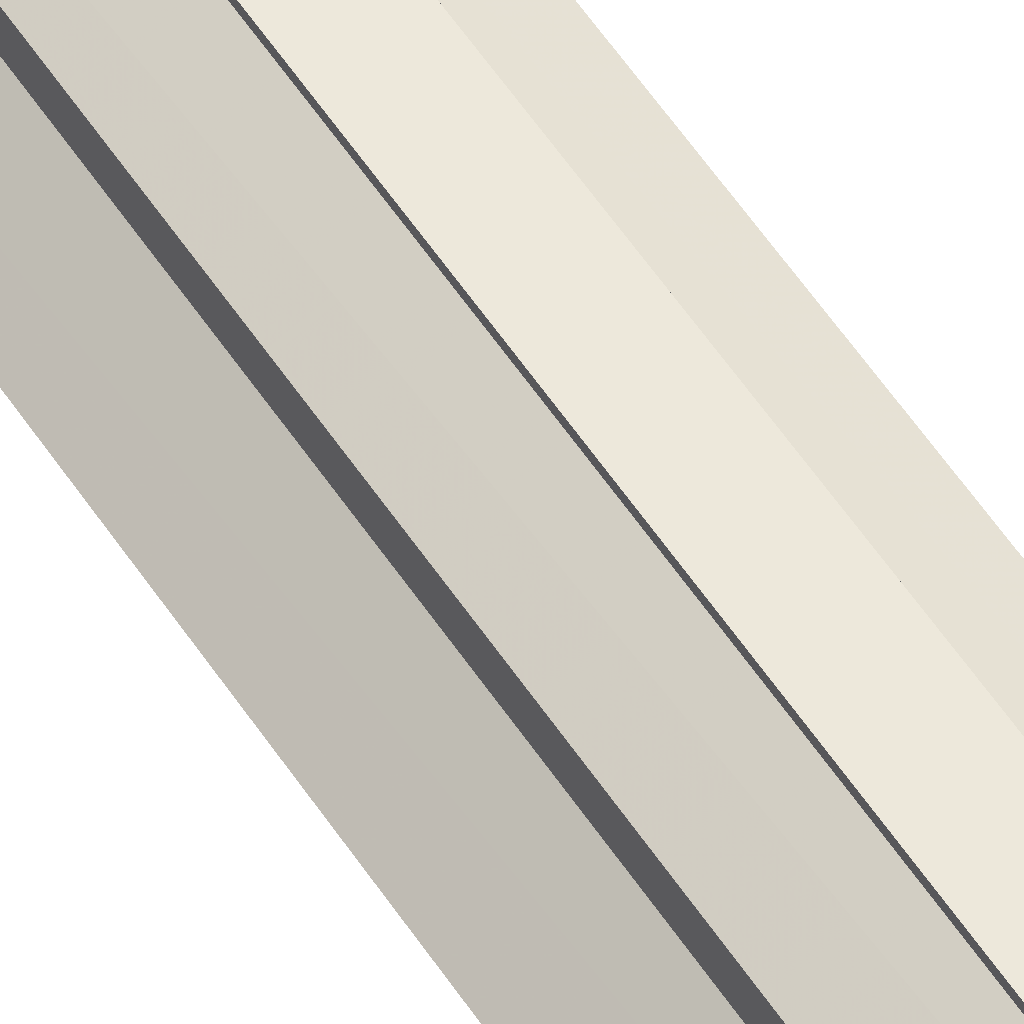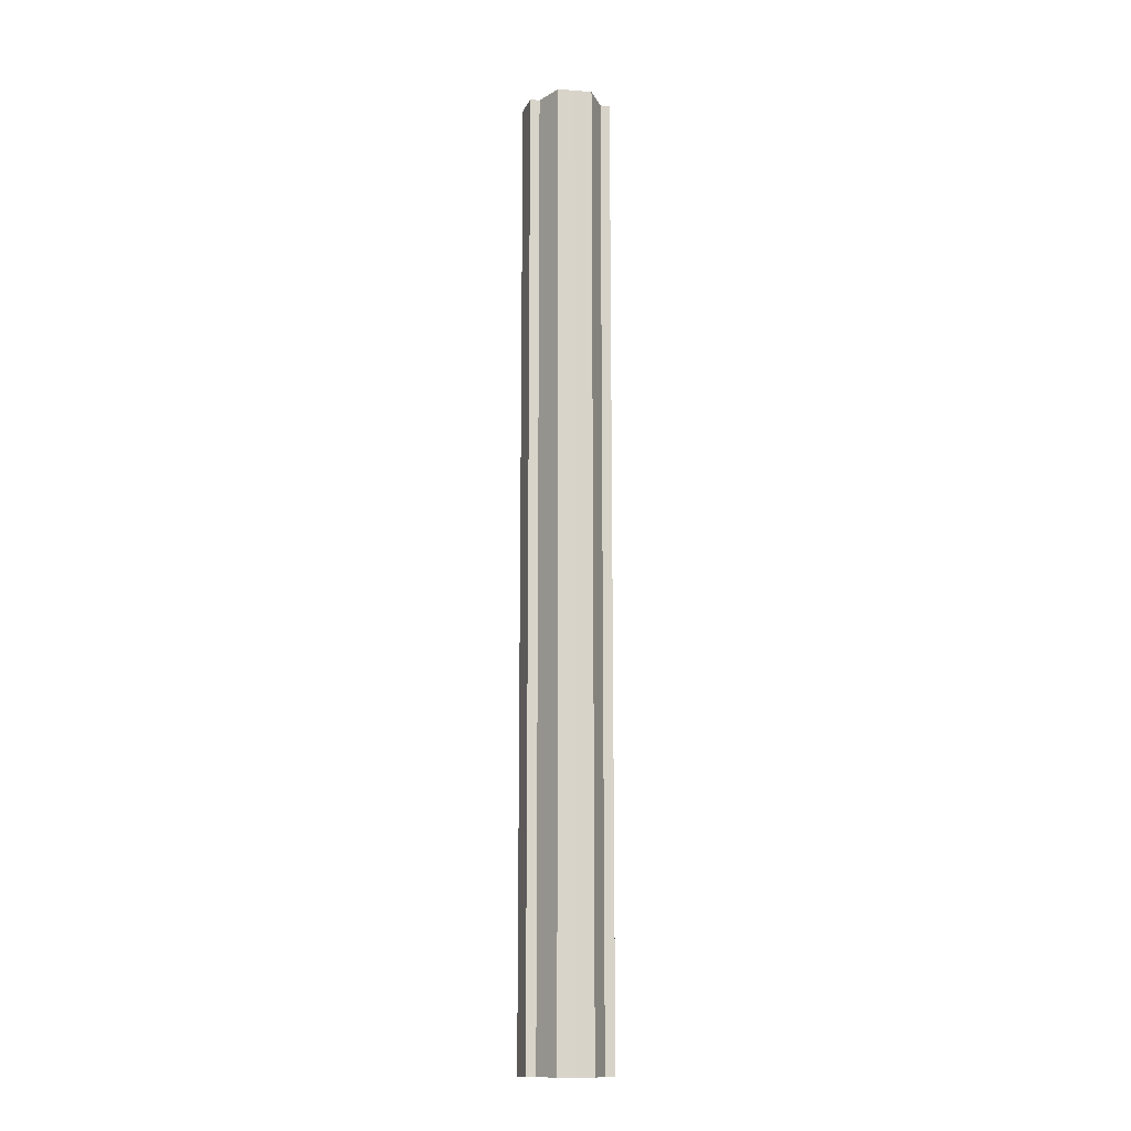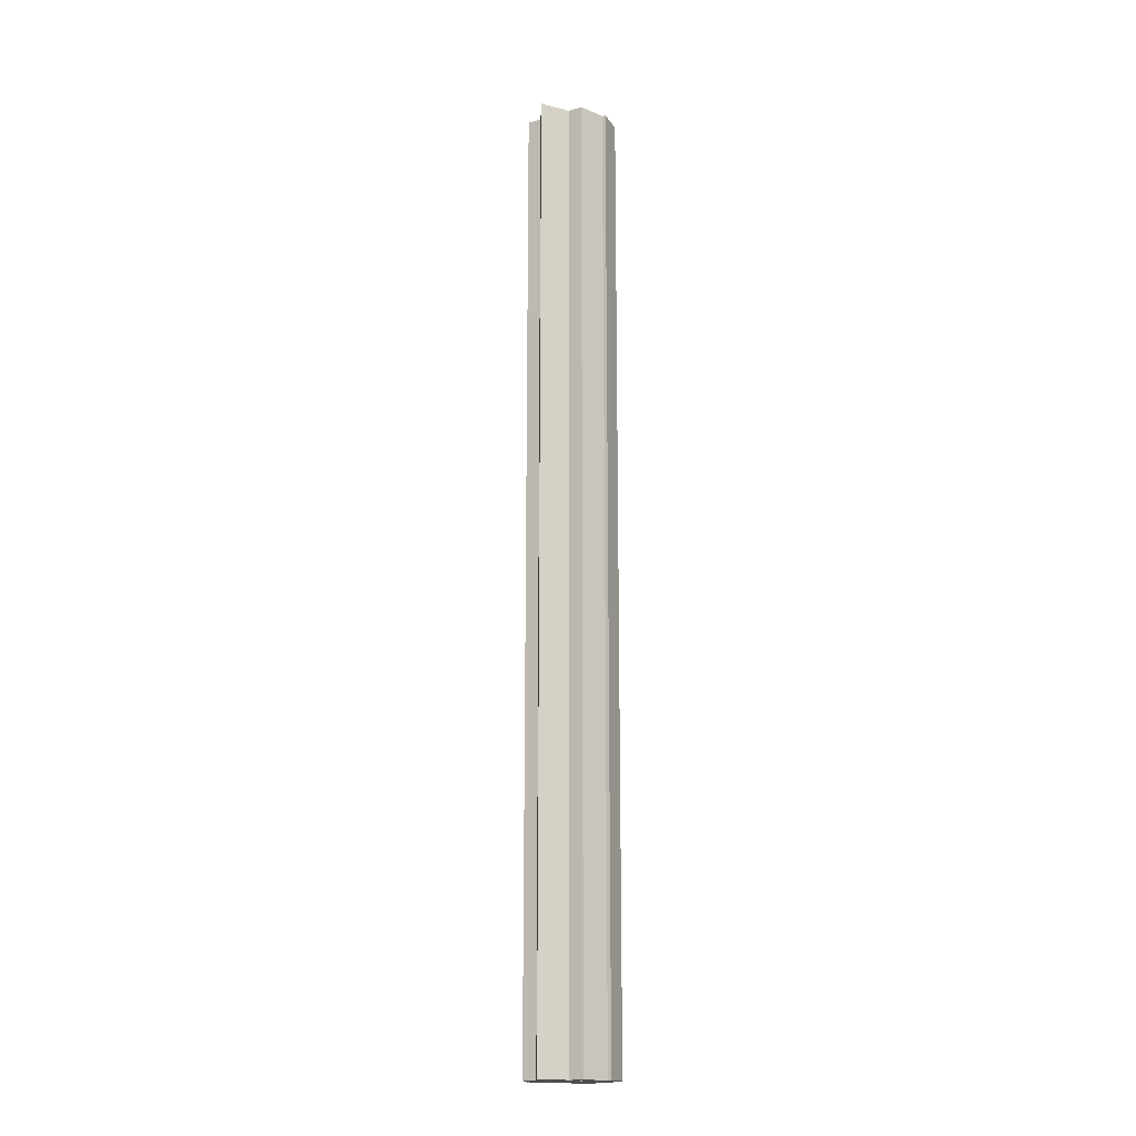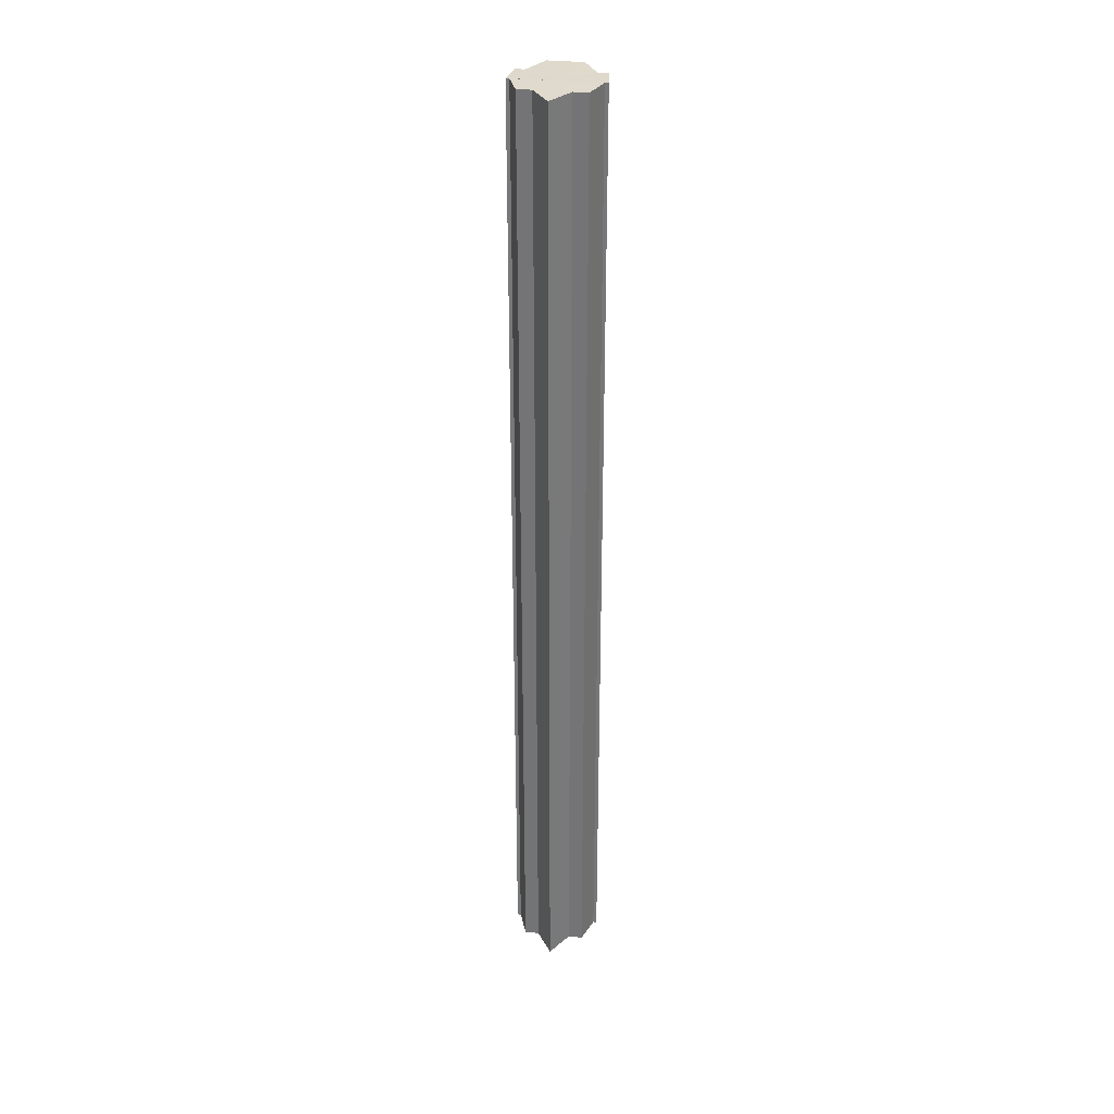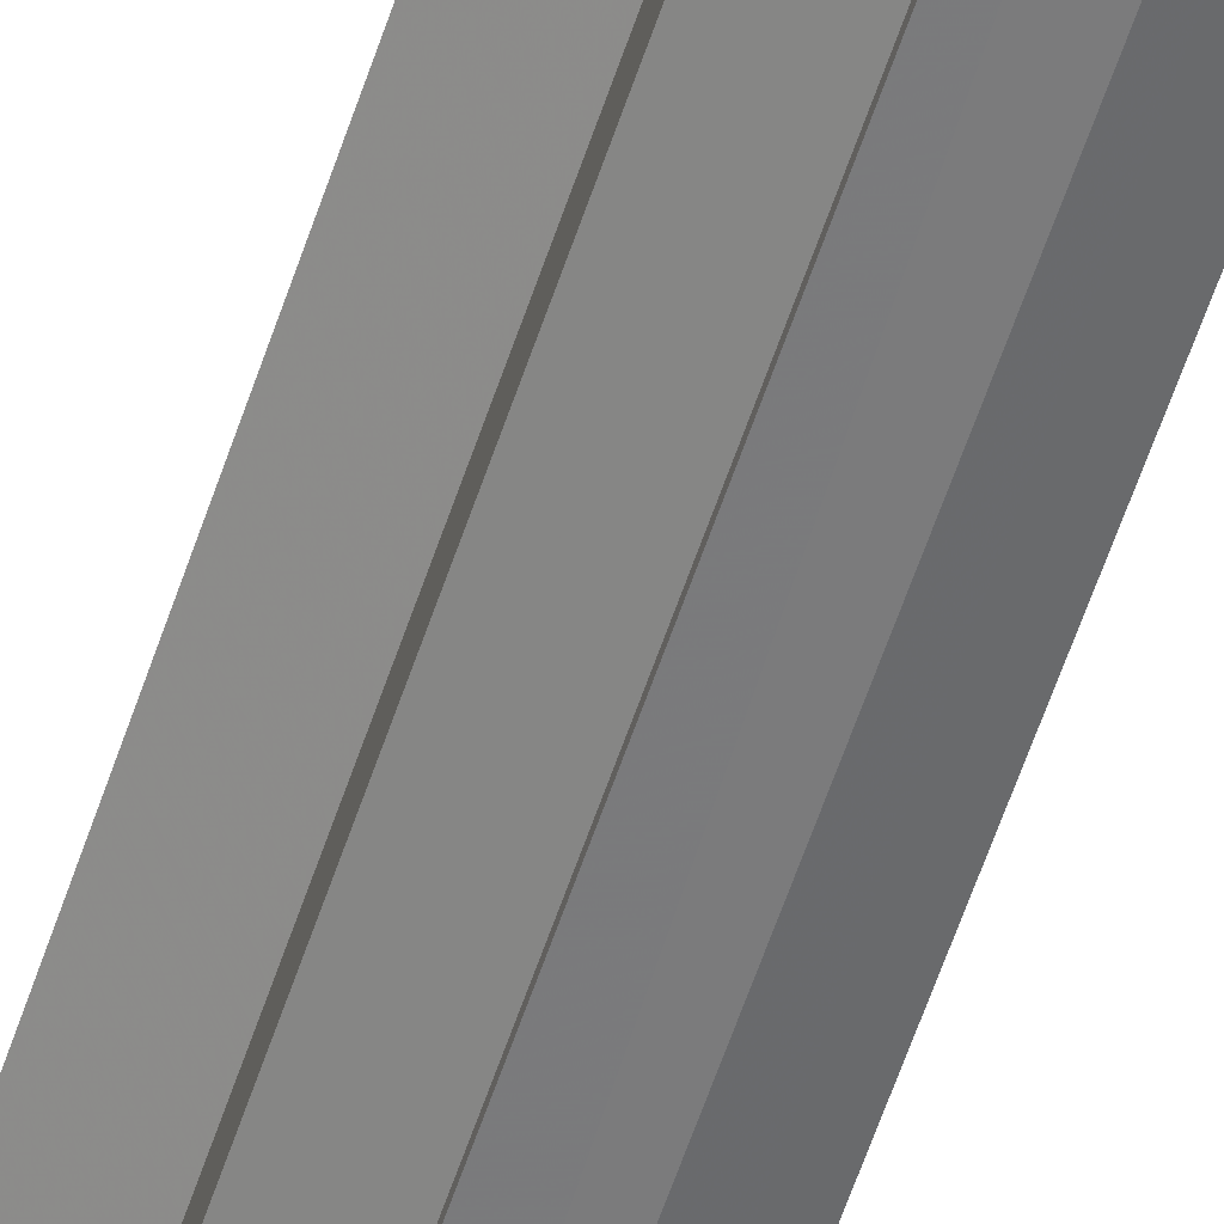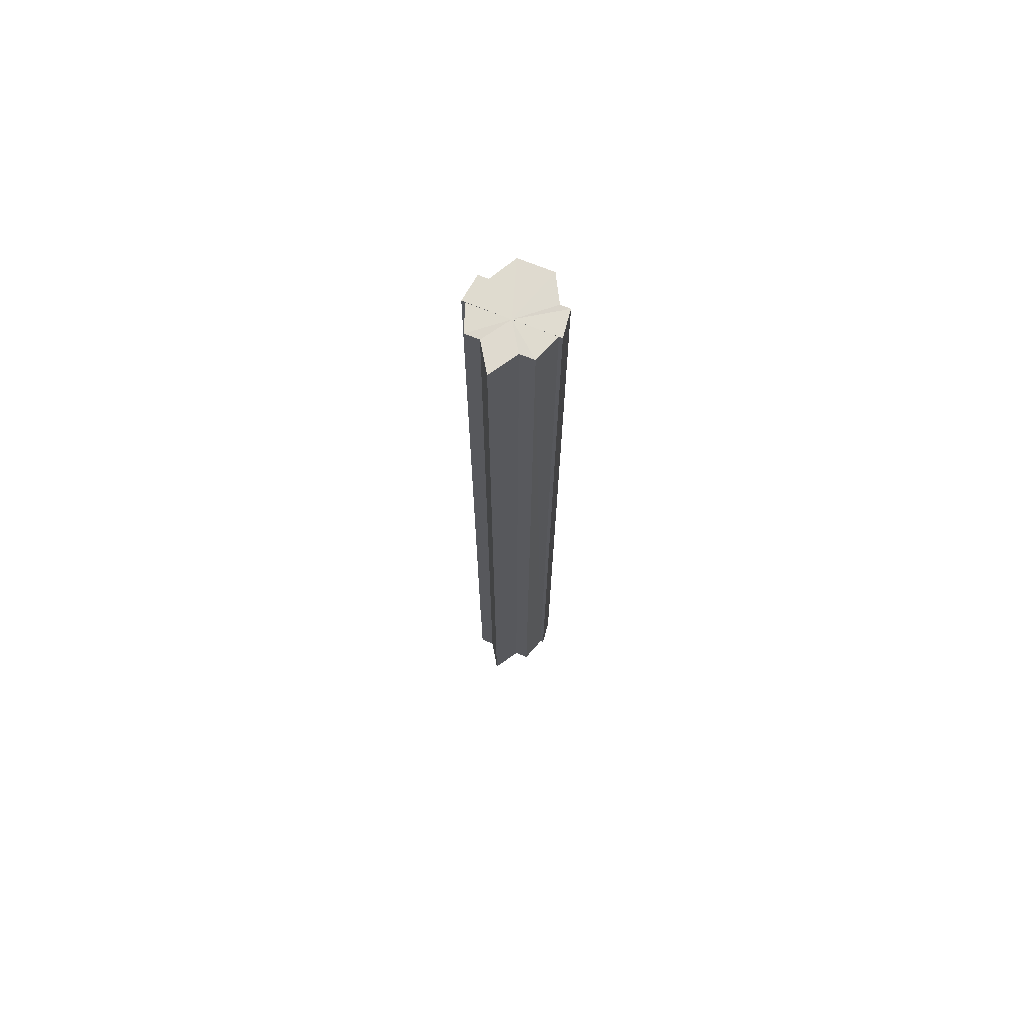
<metadata>
{"format":"obj","ext":"obj","renderer":"f3d","projection":"perspective","resolution":1024,"background":"white","views":[{"elev":56.9,"azim":146.9,"up":"+Z"},{"elev":-14.2,"azim":-100.1,"up":"+Y"},{"elev":-17.0,"azim":120.5,"up":"+Y"},{"elev":32.4,"azim":98.2,"up":"+Y"},{"elev":-60.3,"azim":161.5,"up":"+Z"},{"elev":70.9,"azim":112.0,"up":"+Y"}]}
</metadata>
<code>
o 21690
v 2227 1874 11.73
v 2227 1874 11.74
v 2227 1874 11.73
v 2227 1874 11.74
v 2227 1874 11.74
v 2227 1874 11.75
v 2227 1874 11.74
v 2227 1874 11.72
v 2227 1874 11.72
v 2227 1874 11.72
v 2227 1874 11.72
v 2227 1874 11.71
v 2227 1874 11.71
v 2227 1874 11.72
v 2227 1874 11.72
v 2227 1874 11.72
v 2227 1874 11.72
v 2227 1874 11.73
v 2227 1874 11.73
v 2227 1874 11.74
v 2227 1874 11.74
v 2227 1874 11.74
v 2227 1874 11.74
v 2227 1874 11.75
v 2227 1874 11.75
v 2227 1874 11.73
v 2227 1874 11.74
v 2227 1874 11.75
v 2227 1874 11.75
v 2227 1874 11.75
v 2227 1874 11.75
v 2227 1874 11.75
v 2227 1874 11.74
v 2227 1874 11.73
v 2227 1874 11.72
v 2227 1874 11.72
v 2227 1874 11.71
v 2227 1874 11.71
v 2227 1874 11.71
v 2227 1874 11.71
v 2227 1874 11.71
v 2227 1874 11.71
v 2227 1874 11.71
v 2227 1874 11.71
v 2227 1874 11.71
v 2227 1874 11.71
v 2227 1874 11.72
v 2227 1874 11.71
v 2227 1874 11.72
v 2227 1874 11.72
v 2227 1874 11.73
v 2227 1874 11.72
v 2227 1874 11.73
v 2227 1874 11.72
v 2227 1874 11.72
v 2227 1874 11.72
v 2227 1874 11.71
v 2227 1874 11.72
v 2227 1874 11.73
v 2227 1874 11.71
v 2227 1874 11.72
v 2227 1874 11.72
v 2227 1874 11.73
v 2227 1874 11.74
v 2227 1874 11.74
v 2227 1874 11.75
v 2227 1874 11.75
v 2227 1874 11.72
v 2227 1874 11.71
v 2227 1874 11.72
v 2227 1874 11.73
v 2227 1874 11.74
v 2227 1874 11.74
v 2227 1874 11.75
v 2227 1874 11.75
v 2227 1874 11.75
v 2227 1874 11.75
v 2227 1874 11.75
v 2227 1874 11.75
v 2227 1874 11.75
v 2227 1874 11.74
v 2227 1874 11.74
v 2227 1874 11.74
v 2227 1874 11.73
v 2227 1874 11.74
v 2227 1874 11.75
v 2227 1874 11.74
v 2227 1874 11.74
v 2227 1874 11.74
v 2227 1874 11.74
v 2227 1874 11.73
v 2227 1874 11.73
v 2227 1874 11.72
v 2227 1874 11.72
v 2227 1874 11.71
v 2227 1874 11.74
v 2227 1874 11.74
v 2227 1874 11.75
f 1 2 3
f 2 4 5
f 4 6 7
f 8 1 9
f 10 8 11
f 12 10 13
f 13 14 15
f 15 16 17
f 17 18 19
f 19 20 21
f 21 22 23
f 23 24 25
f 26 24 27
f 26 28 24
f 29 28 30
f 31 32 29
f 26 27 33
f 26 33 34
f 26 34 35
f 26 35 36
f 26 36 37
f 38 37 39
f 40 41 38
f 26 37 42
f 43 42 44
f 45 46 43
f 47 45 48
f 49 50 47
f 51 52 49
f 53 54 51
f 54 55 56
f 55 57 58
f 59 44 60
f 59 60 61
f 59 61 62
f 59 62 63
f 59 63 64
f 59 64 65
f 59 65 66
f 59 66 67
f 59 68 69
f 59 70 68
f 59 71 70
f 59 72 71
f 59 73 72
f 59 74 73
f 75 76 77
f 78 76 79
f 80 81 79
f 81 82 83
f 82 84 85
f 86 87 88
f 88 89 90
f 90 91 92
f 26 93 91
f 26 94 93
f 26 95 94
f 26 91 96
f 26 96 97
f 26 97 98

</code>
